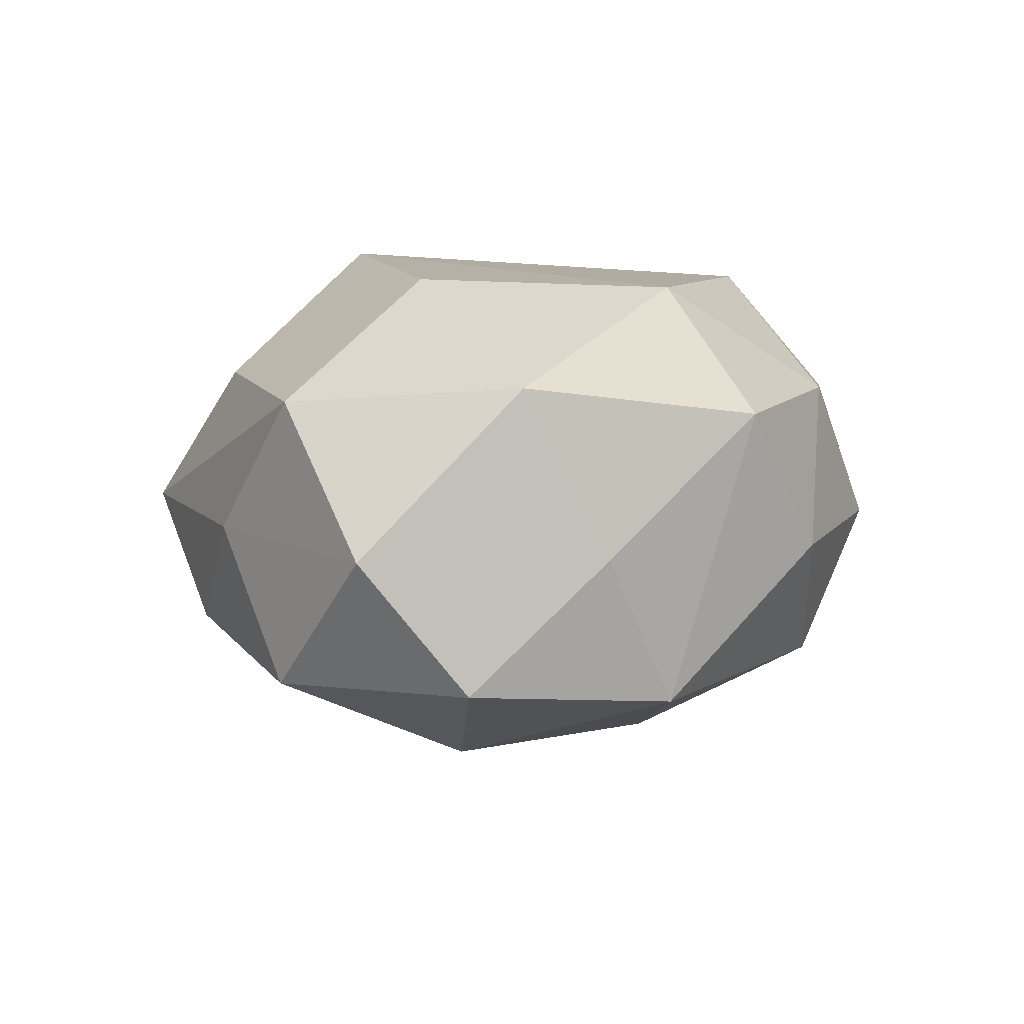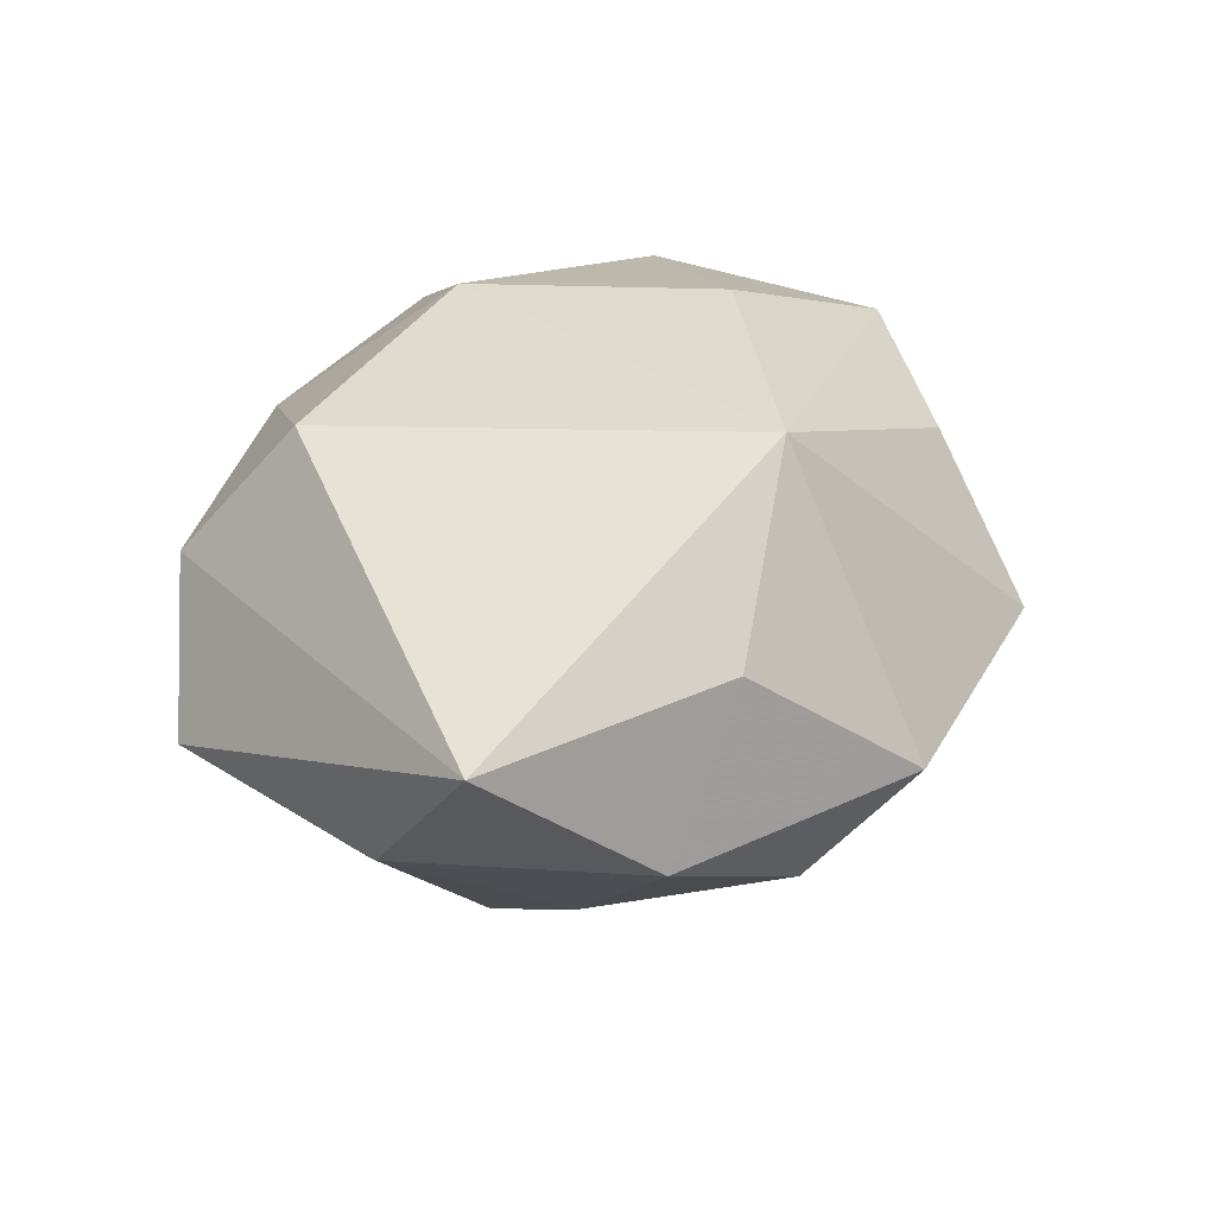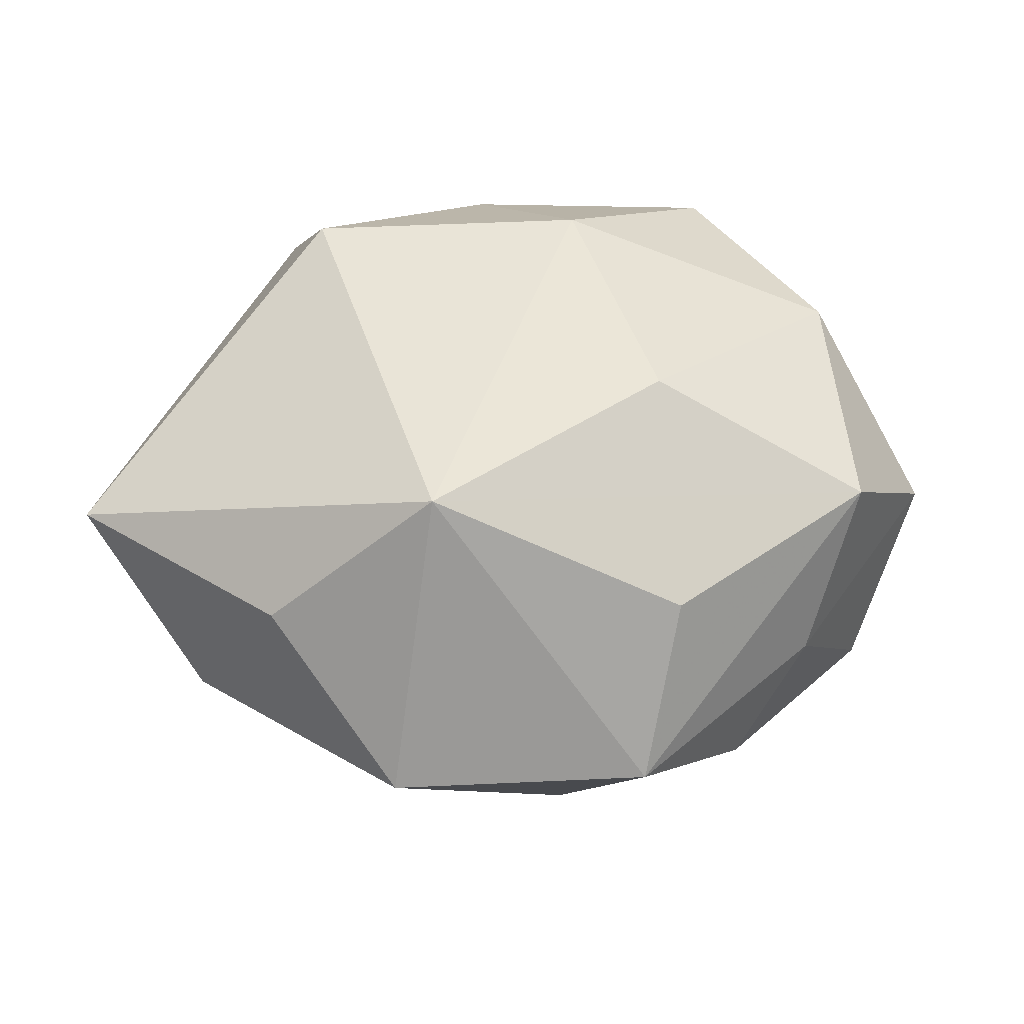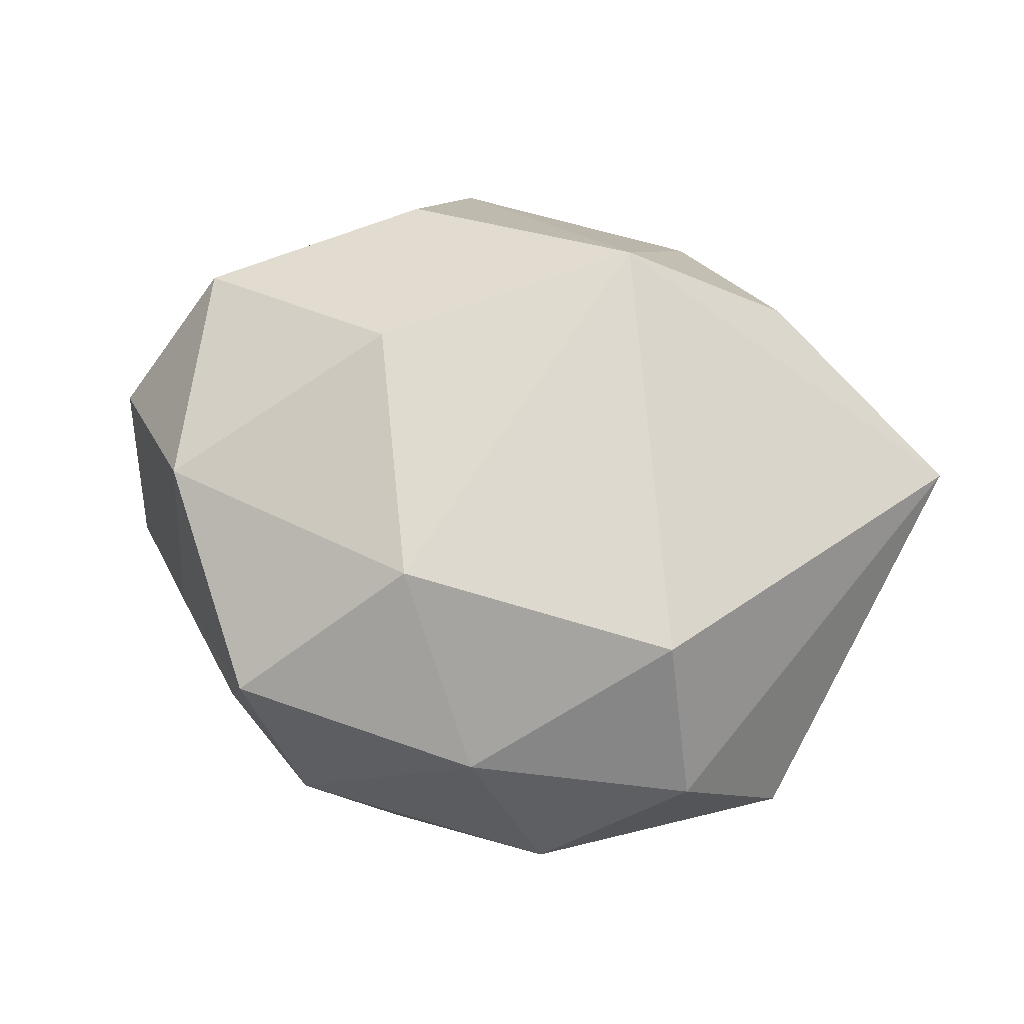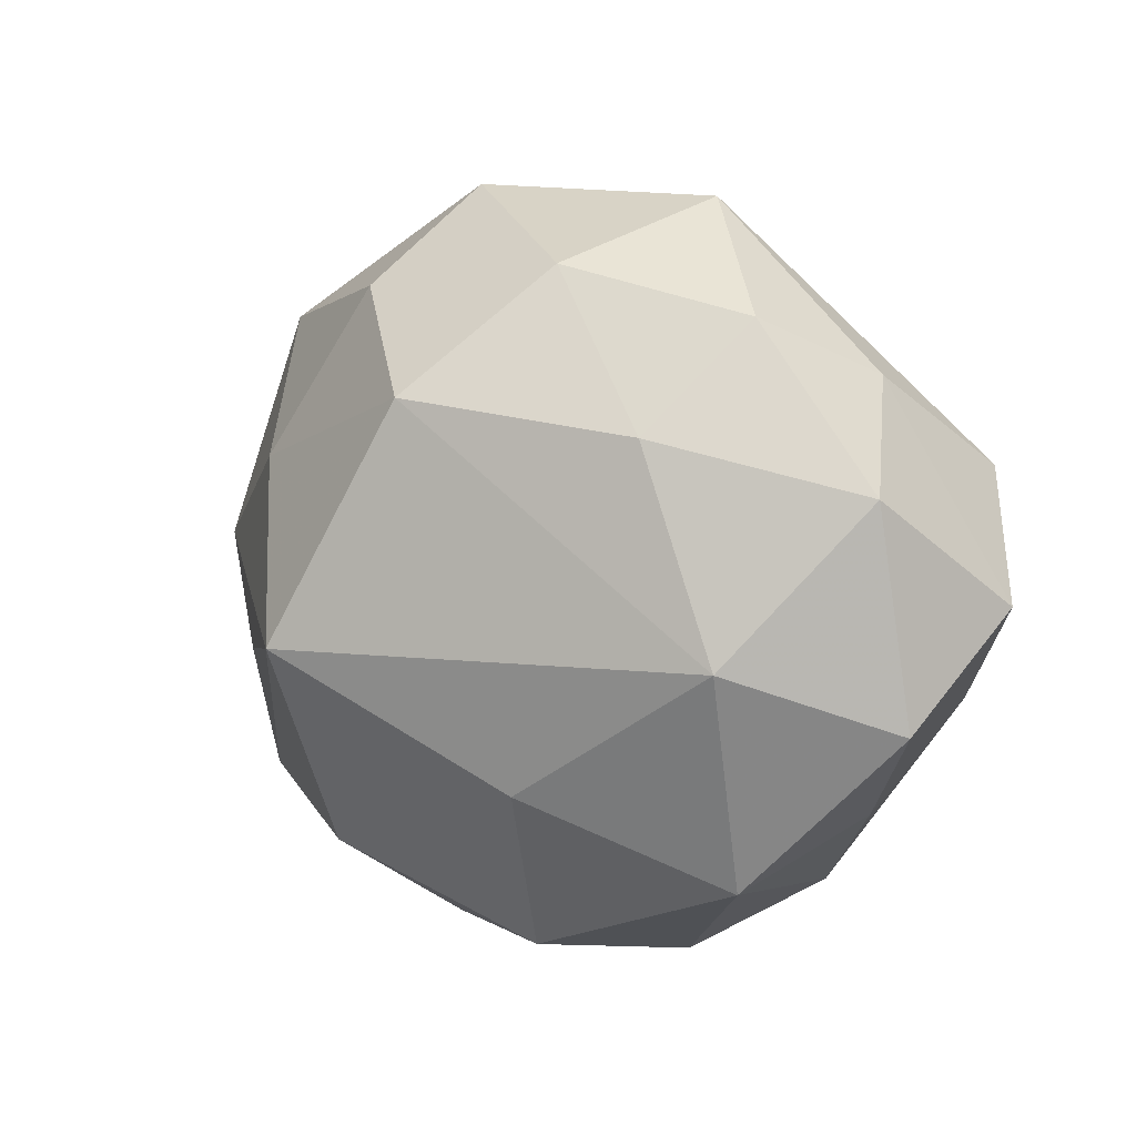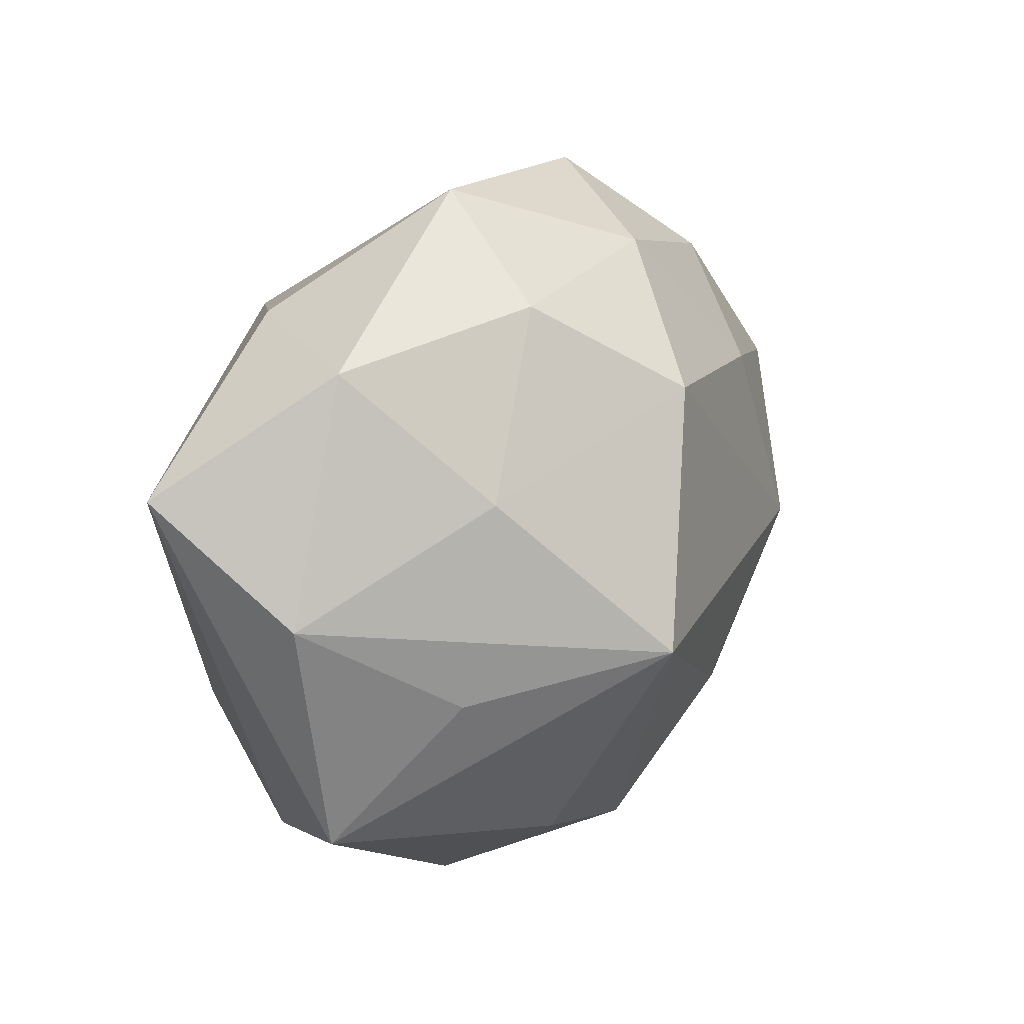
<metadata>
{"format":"obj","ext":"obj","renderer":"f3d","projection":"perspective","resolution":1024,"background":"white","views":[{"elev":13.7,"azim":-70.8,"up":"+Z"},{"elev":32.0,"azim":118.7,"up":"+Z"},{"elev":51.4,"azim":-177.8,"up":"+Z"},{"elev":68.8,"azim":15.3,"up":"+Z"},{"elev":9.5,"azim":-145.7,"up":"+Y"},{"elev":19.1,"azim":122.8,"up":"+Y"}]}
</metadata>
<code>
v -0.006226 -0.02033 0.02774
v 0.03026 -0.03164 0.01042
v -0.04343 0.01367 -0.01359
v 0.04682 0.001789 -0.005456
v -0.03109 -0.003331 -0.02389
v 0.01674 -0.004304 -0.03461
v 0.01529 -0.04036 -0.002721
v -0.05006 0.001303 0.003095
v -0.03683 -0.01286 0.02049
v 0.01223 0.04315 -0.002355
v -0.04077 0.01359 0.01807
v -0.03515 -0.02226 0.001751
v 0.03677 0.02771 -0.004539
v 0.01705 0.03248 -0.01616
v -0.004274 -0.03749 -0.01555
v -0.01654 0.04214 0.0001833
v -0.01978 0.02991 0.01692
v -0.01406 -0.04027 -0.0001306
v 0.01906 -0.02838 -0.02042
v -0.02207 -0.035 0.01638
v 0.03335 -0.008778 -0.01782
v -0.006859 0.03546 -0.01539
v 0.008171 0.02506 0.02824
v -0.01677 0.006828 0.02884
v 0.005821 -0.03647 0.01461
v 0.02472 -0.02027 0.02514
v 0.05068 0.0146 0.01071
v -0.00853 -0.01831 -0.02616
v 0.02672 0.03008 0.01278
v -0.04636 -0.009958 -0.01179
v 0.004142 0.02211 -0.02849
v 0.04081 -0.02569 -0.004956
v -0.02926 -0.02778 -0.01566
v -0.02143 0.01907 -0.02243
v -0.03553 0.02419 0.001838
v 0.02901 0.01353 -0.01932
v -0.02812 0.03059 -0.01146
f 19 6 32
f 32 6 21
f 1 26 23
f 27 2 32
f 26 2 27
f 23 26 27
f 31 6 5
f 16 23 10
f 10 22 16
f 33 30 5
f 6 31 36
f 25 2 26
f 25 1 20
f 26 1 25
f 20 1 9
f 23 11 24
f 24 1 23
f 11 9 24
f 24 9 1
f 32 21 4
f 4 27 32
f 4 21 6
f 6 36 4
f 13 27 4
f 4 36 13
f 10 23 29
f 23 27 29
f 29 13 10
f 29 27 13
f 17 11 23
f 23 16 17
f 17 16 11
f 5 30 3
f 6 19 15
f 13 36 14
f 14 36 31
f 10 13 14
f 14 22 10
f 14 31 22
f 20 9 12
f 12 9 30
f 12 33 20
f 30 33 12
f 8 9 11
f 30 9 8
f 8 3 30
f 11 16 35
f 35 8 11
f 3 8 35
f 22 31 34
f 34 31 5
f 5 3 34
f 6 15 28
f 28 15 33
f 5 6 28
f 28 33 5
f 20 33 18
f 33 15 18
f 18 25 20
f 7 19 32
f 7 15 19
f 32 2 7
f 7 18 15
f 2 25 7
f 25 18 7
f 37 35 16
f 3 35 37
f 37 16 22
f 22 34 37
f 37 34 3

</code>
